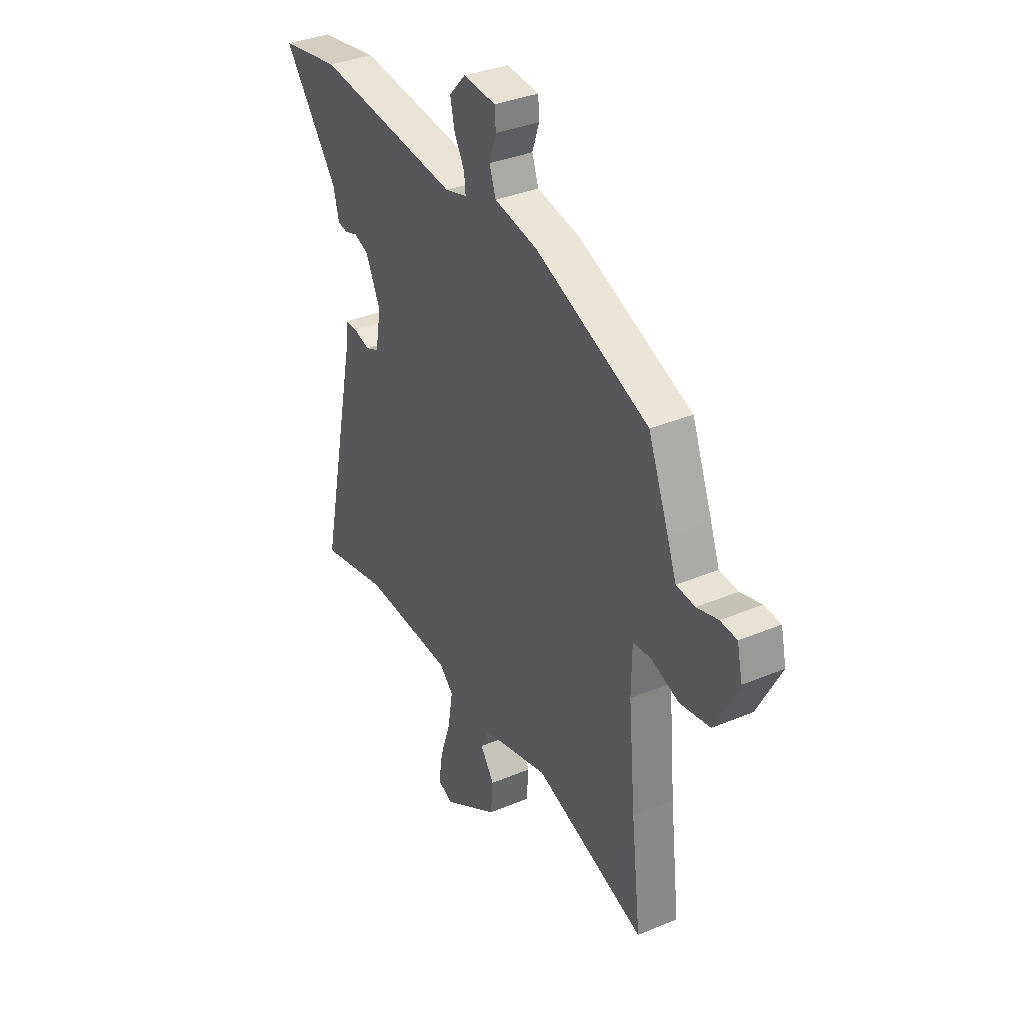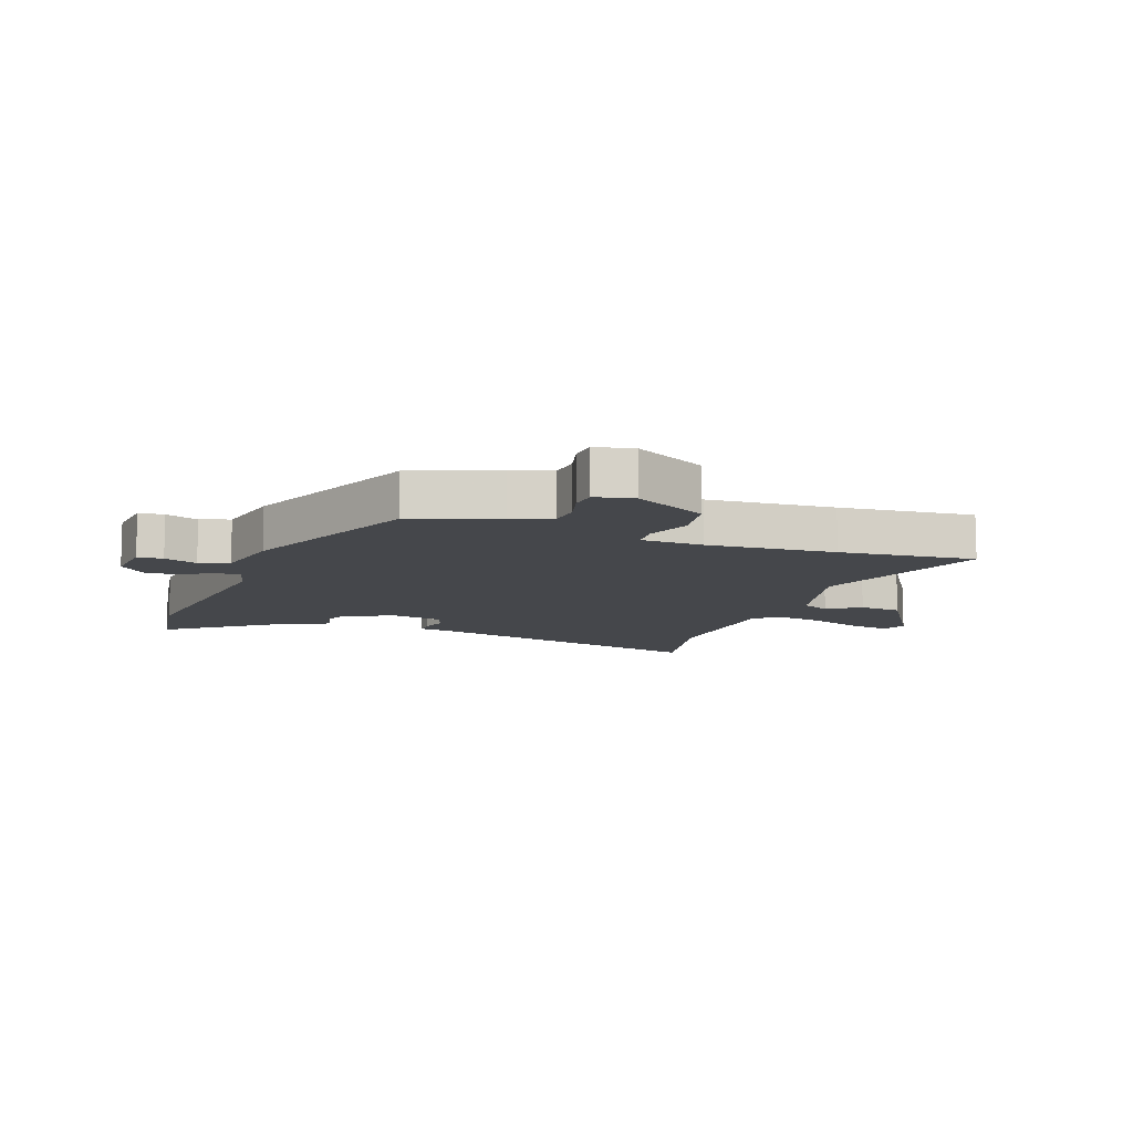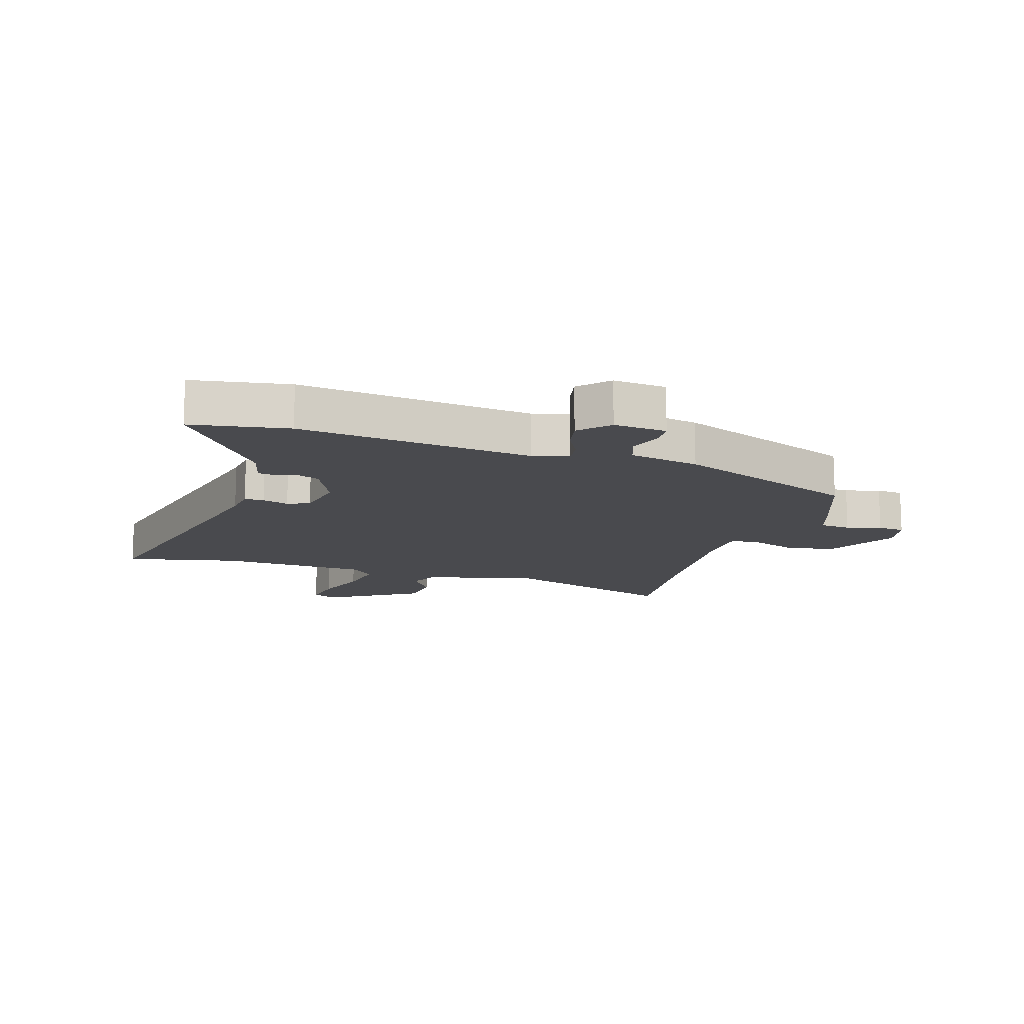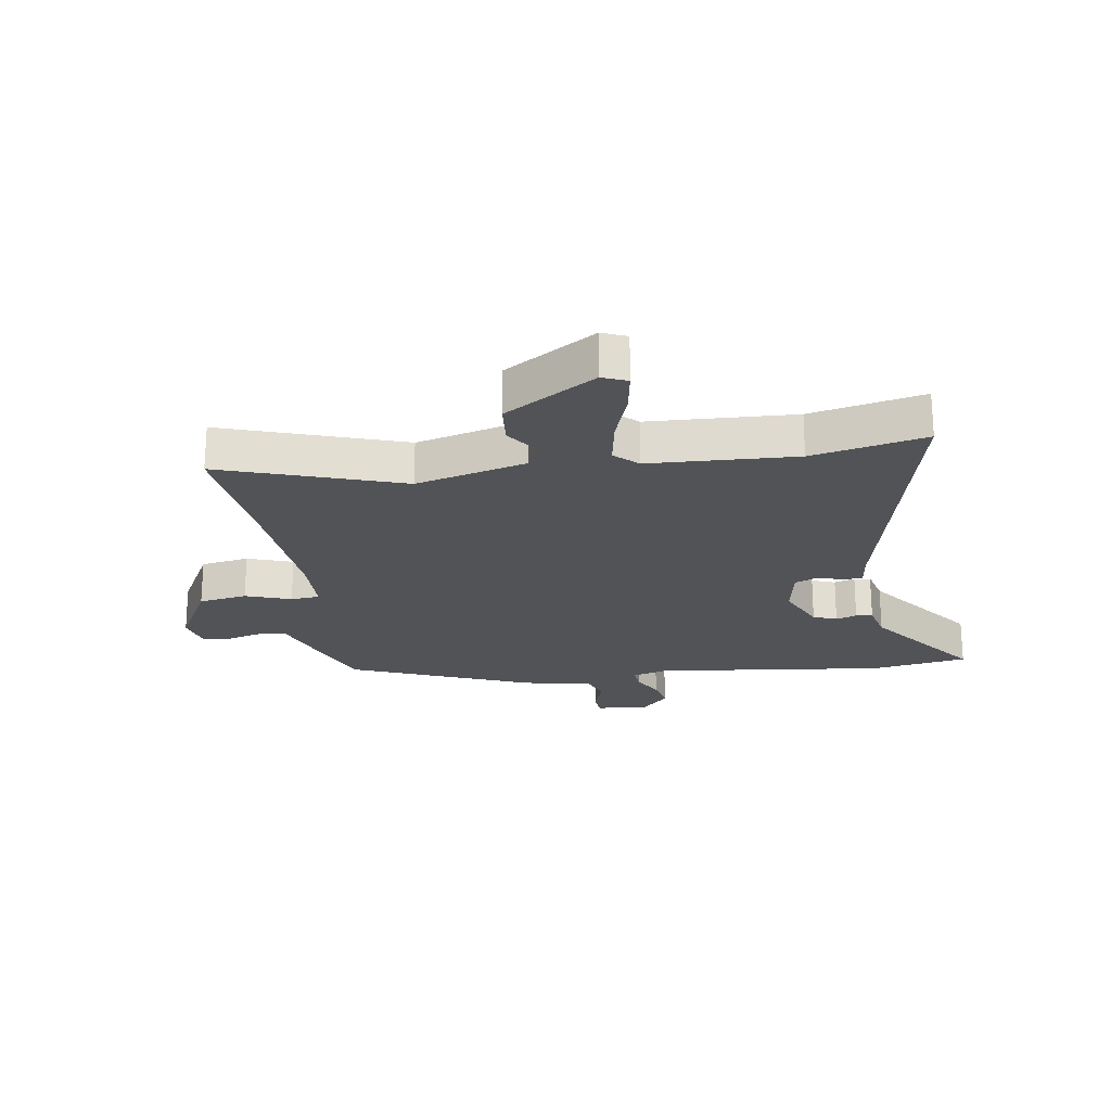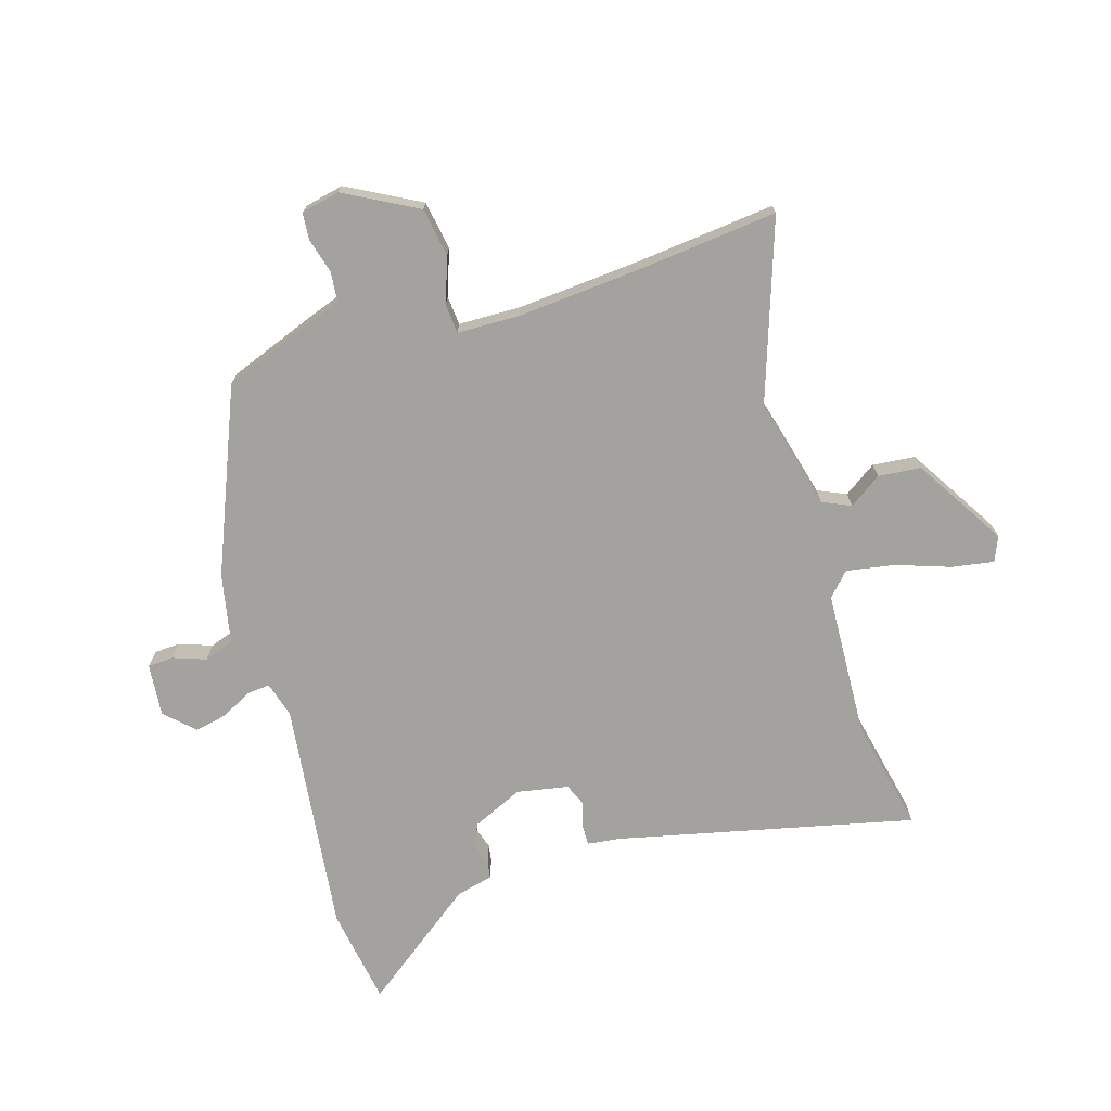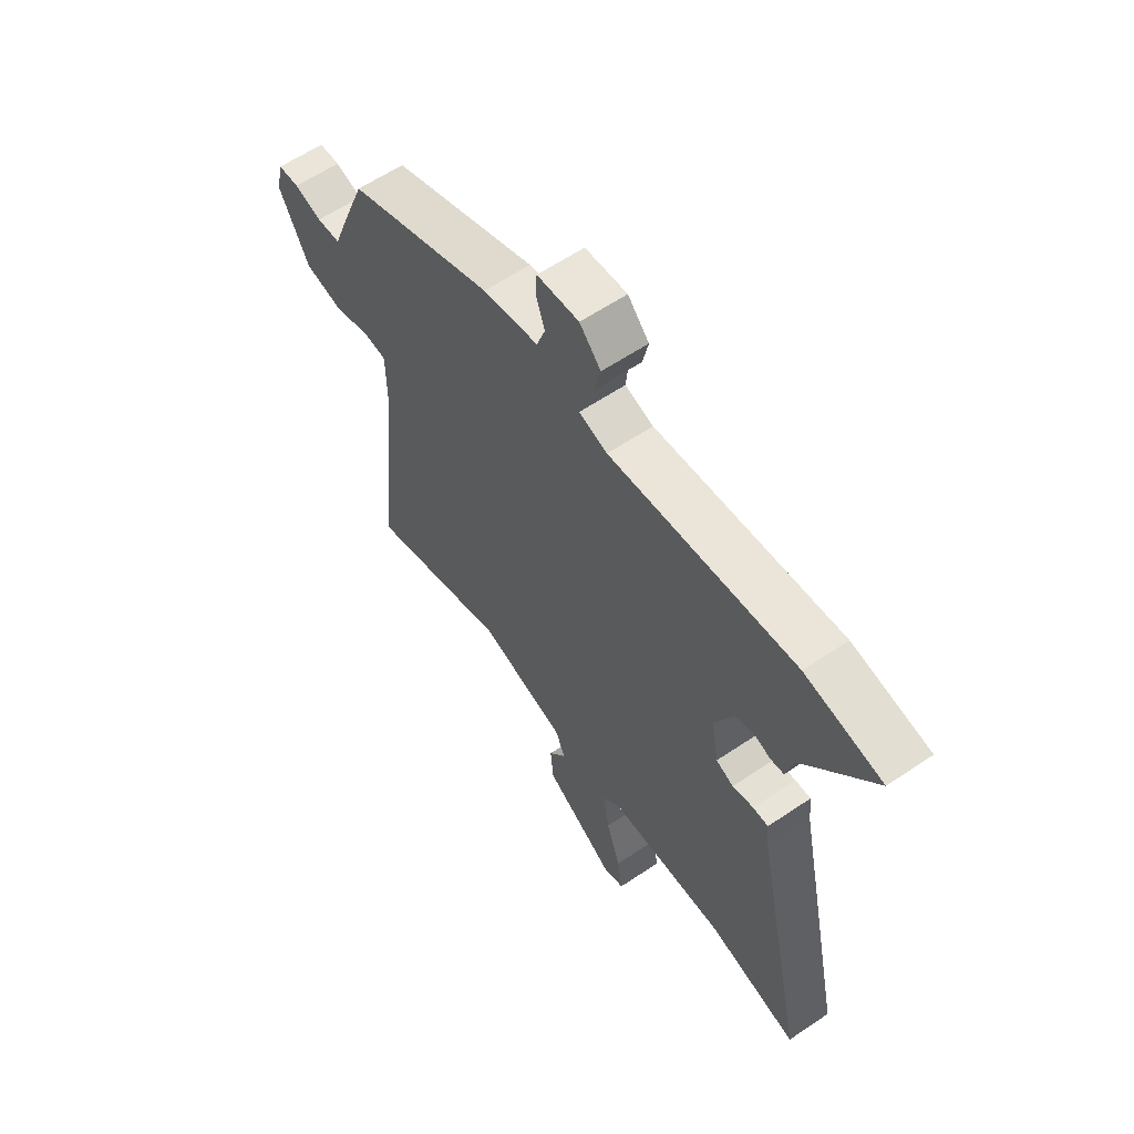
<metadata>
{"format":"obj","ext":"obj","renderer":"f3d","projection":"perspective","resolution":1024,"background":"white","views":[{"elev":35.5,"azim":61.0,"up":"+Z"},{"elev":-10.4,"azim":68.9,"up":"+Y"},{"elev":-13.4,"azim":-18.1,"up":"+Y"},{"elev":-22.2,"azim":-172.0,"up":"+Y"},{"elev":-72.4,"azim":106.1,"up":"+Y"},{"elev":60.3,"azim":-124.7,"up":"+Z"}]}
</metadata>
<code>
v 0.48 0.07 -0.329
v 0.507 0.07 -0.557
v 0.203 0.07 -0.458
v 0.018 0.07 -0.509
v -0.003 0.07 -0.557
v 0.035 0.07 -0.611
v 0.029 0.07 -0.683
v -0.123 0.07 -0.78
v -0.165 0.07 -0.763
v -0.154 0.07 -0.692
v -0.124 0.07 -0.601
v -0.111 0.07 -0.52
v -0.15 0.07 -0.484
v -0.397 0.07 -0.476
v -0.587 0.07 -0.52
v -0.48 0.07 -0.021
v -0.474 0.07 0.035
v -0.441 0.07 0.035
v -0.397 0.07 0.023
v -0.36 0.07 0.039
v -0.345 0.07 0.126
v -0.385 0.07 0.211
v -0.425 0.07 0.226
v -0.46 0.07 0.214
v -0.488 0.07 0.218
v -0.504 0.07 0.28
v -0.653 0.07 0.473
v -0.49 0.07 0.502
v -0.097 0.07 0.461
v -0.037 0.07 0.479
v -0.041 0.07 0.518
v -0.069 0.07 0.569
v -0.081 0.07 0.623
v -0.036 0.07 0.672
v 0.053 0.07 0.665
v 0.056 0.07 0.622
v 0.037 0.07 0.566
v 0.055 0.07 0.516
v 0.173 0.07 0.494
v 0.483 0.07 0.372
v 0.539 0.07 0.23
v 0.564 0.07 0.163
v 0.615 0.07 0.159
v 0.673 0.07 0.176
v 0.718 0.07 0.173
v 0.733 0.07 0.108
v 0.669 0.07 -0.015
v 0.587 0.07 -0.03
v 0.51 0.07 -0.004
v 0.461 0.07 -0.009
v 0.46 0.07 -0.114
v 0.48 0 -0.329
v 0.507 0 -0.557
v 0.203 0 -0.458
v 0.018 0 -0.509
v -0.003 0 -0.557
v 0.035 0 -0.611
v 0.029 0 -0.683
v -0.123 0 -0.78
v -0.165 0 -0.763
v -0.154 0 -0.692
v -0.124 0 -0.601
v -0.111 0 -0.52
v -0.15 0 -0.484
v -0.397 0 -0.476
v -0.587 0 -0.52
v -0.48 0 -0.021
v -0.474 0 0.035
v -0.441 0 0.035
v -0.397 0 0.023
v -0.36 0 0.039
v -0.345 0 0.126
v -0.385 0 0.211
v -0.425 0 0.226
v -0.46 0 0.214
v -0.488 0 0.218
v -0.504 0 0.28
v -0.653 0 0.473
v -0.49 0 0.502
v -0.097 0 0.461
v -0.037 0 0.479
v -0.041 0 0.518
v -0.069 0 0.569
v -0.081 0 0.623
v -0.036 0 0.672
v 0.053 0 0.665
v 0.056 0 0.622
v 0.037 0 0.566
v 0.055 0 0.516
v 0.173 0 0.494
v 0.483 0 0.372
v 0.539 0 0.23
v 0.564 0 0.163
v 0.615 0 0.159
v 0.673 0 0.176
v 0.718 0 0.173
v 0.733 0 0.108
v 0.669 0 -0.015
v 0.587 0 -0.03
v 0.51 0 -0.004
v 0.461 0 -0.009
v 0.46 0 -0.114
f 46 47 48 49
f 46 49 50
f 43 44 45 46
f 42 43 46 50
f 41 42 50
f 38 39 40 41
f 38 41 50
f 34 35 36 37
f 34 37 38
f 31 32 33 34
f 30 31 34 38
f 26 27 28 29
f 26 29 30
f 23 24 25 26
f 22 23 26 30
f 21 22 30 38
f 16 17 18 19
f 14 15 16 19
f 13 14 19 20
f 12 13 20 21
f 8 9 10 11
f 8 11 12
f 5 6 7 8
f 4 5 8 12
f 3 4 12 21
f 1 2 3 21
f 21 38 50 51
f 1 21 51
f 100 99 98 97
f 101 100 97
f 97 96 95 94
f 101 97 94 93
f 101 93 92
f 92 91 90 89
f 101 92 89
f 88 87 86 85
f 89 88 85
f 85 84 83 82
f 89 85 82 81
f 80 79 78 77
f 81 80 77
f 77 76 75 74
f 81 77 74 73
f 89 81 73 72
f 70 69 68 67
f 70 67 66 65
f 71 70 65 64
f 72 71 64 63
f 62 61 60 59
f 63 62 59
f 59 58 57 56
f 63 59 56 55
f 72 63 55 54
f 72 54 53 52
f 102 101 89 72
f 102 72 52
f 1 52 53 2
f 2 53 54 3
f 3 54 55 4
f 4 55 56 5
f 5 56 57 6
f 6 57 58 7
f 7 58 59 8
f 8 59 60 9
f 9 60 61 10
f 10 61 62 11
f 11 62 63 12
f 12 63 64 13
f 13 64 65 14
f 14 65 66 15
f 15 66 67 16
f 16 67 68 17
f 17 68 69 18
f 18 69 70 19
f 19 70 71 20
f 20 71 72 21
f 21 72 73 22
f 22 73 74 23
f 23 74 75 24
f 24 75 76 25
f 25 76 77 26
f 26 77 78 27
f 27 78 79 28
f 28 79 80 29
f 29 80 81 30
f 30 81 82 31
f 31 82 83 32
f 32 83 84 33
f 33 84 85 34
f 34 85 86 35
f 35 86 87 36
f 36 87 88 37
f 37 88 89 38
f 38 89 90 39
f 39 90 91 40
f 40 91 92 41
f 41 92 93 42
f 42 93 94 43
f 43 94 95 44
f 44 95 96 45
f 45 96 97 46
f 46 97 98 47
f 47 98 99 48
f 48 99 100 49
f 49 100 101 50
f 50 101 102 51
f 51 102 52 1

</code>
